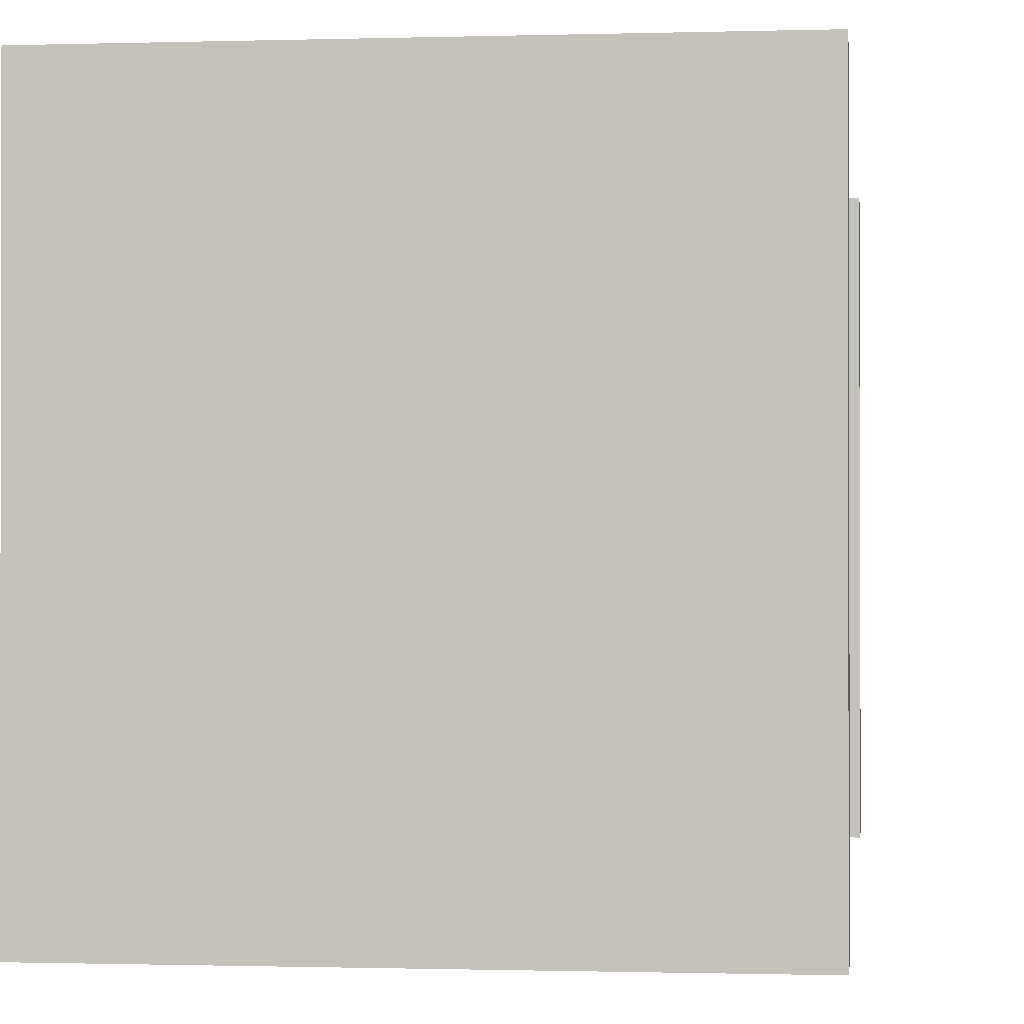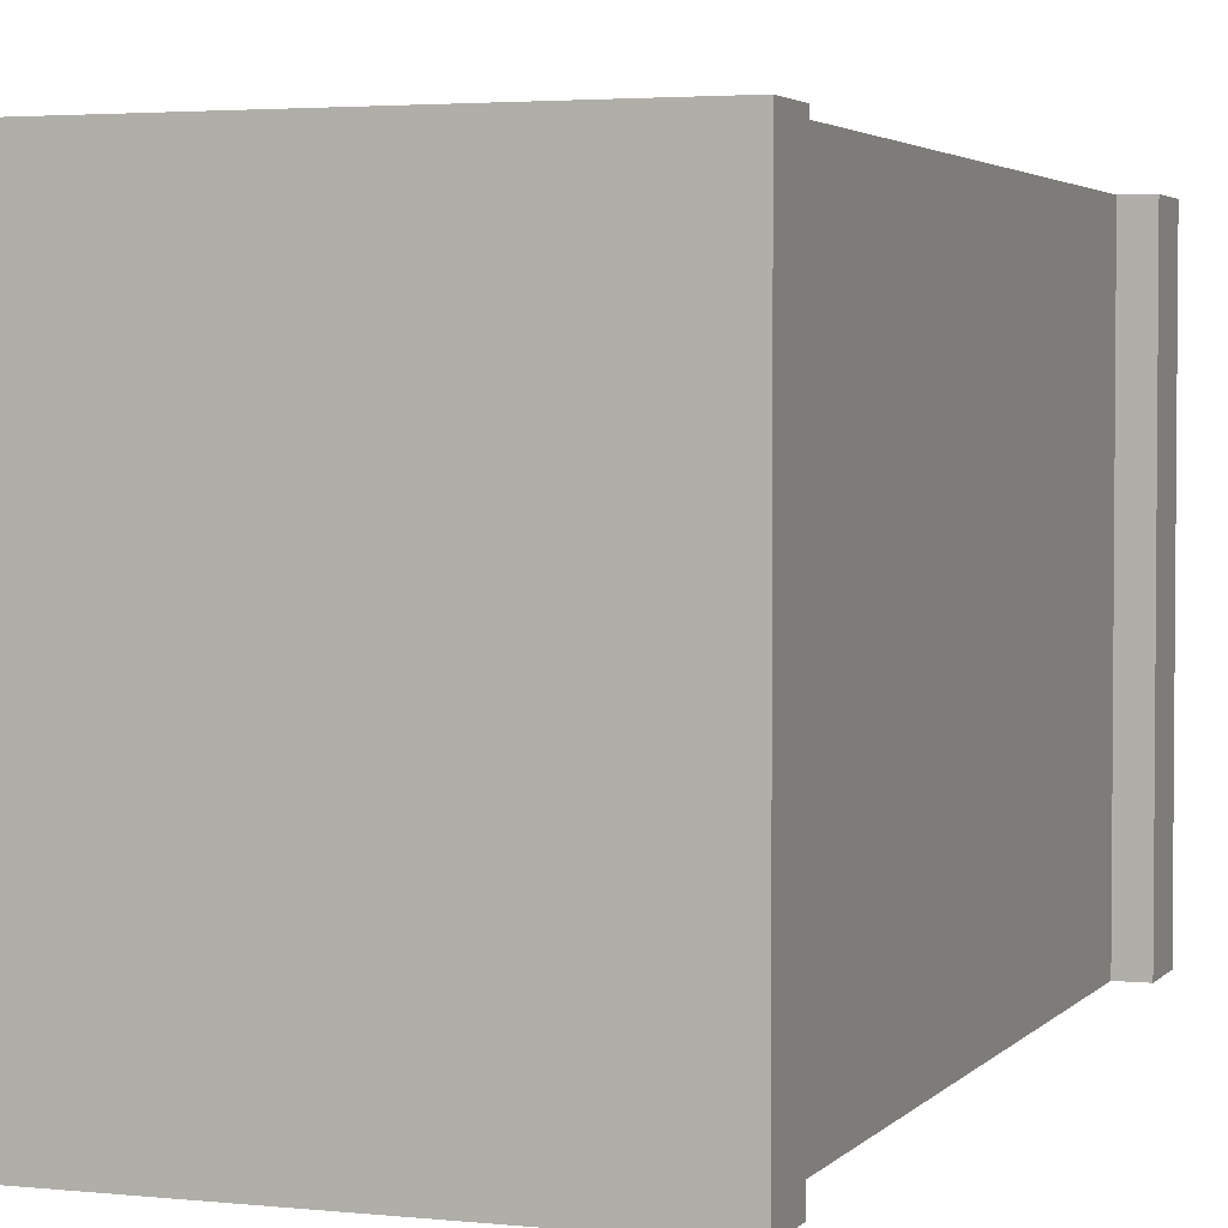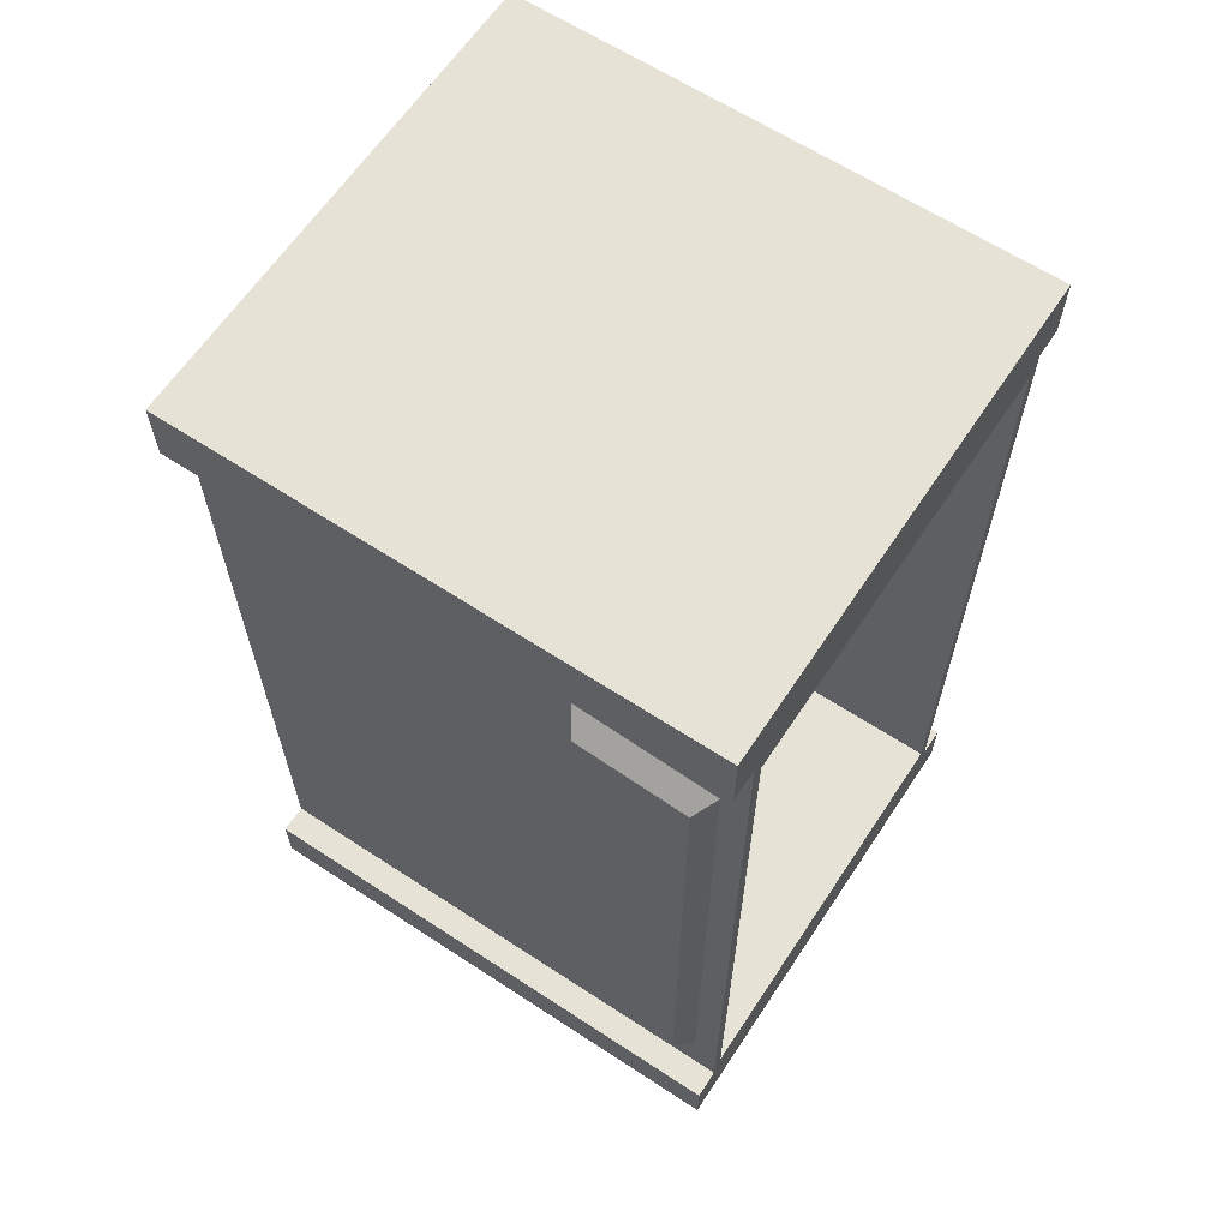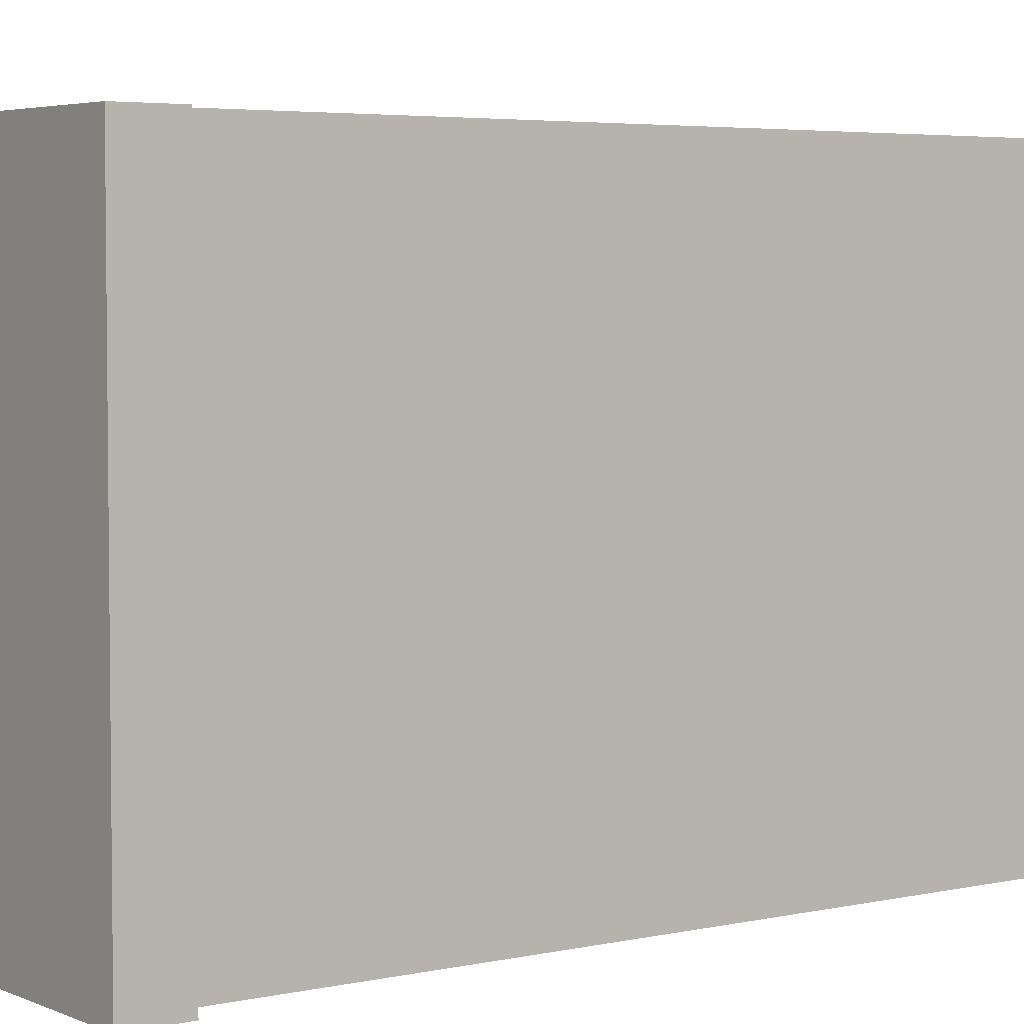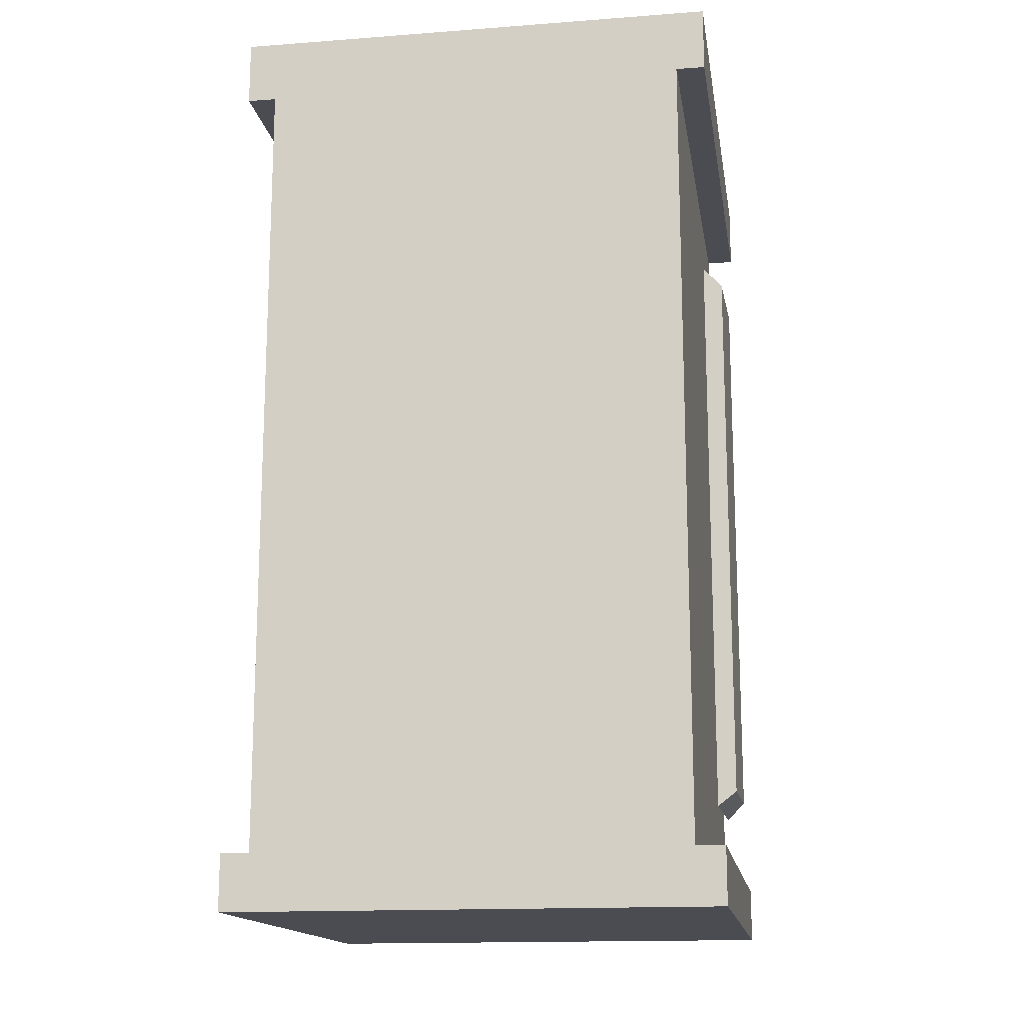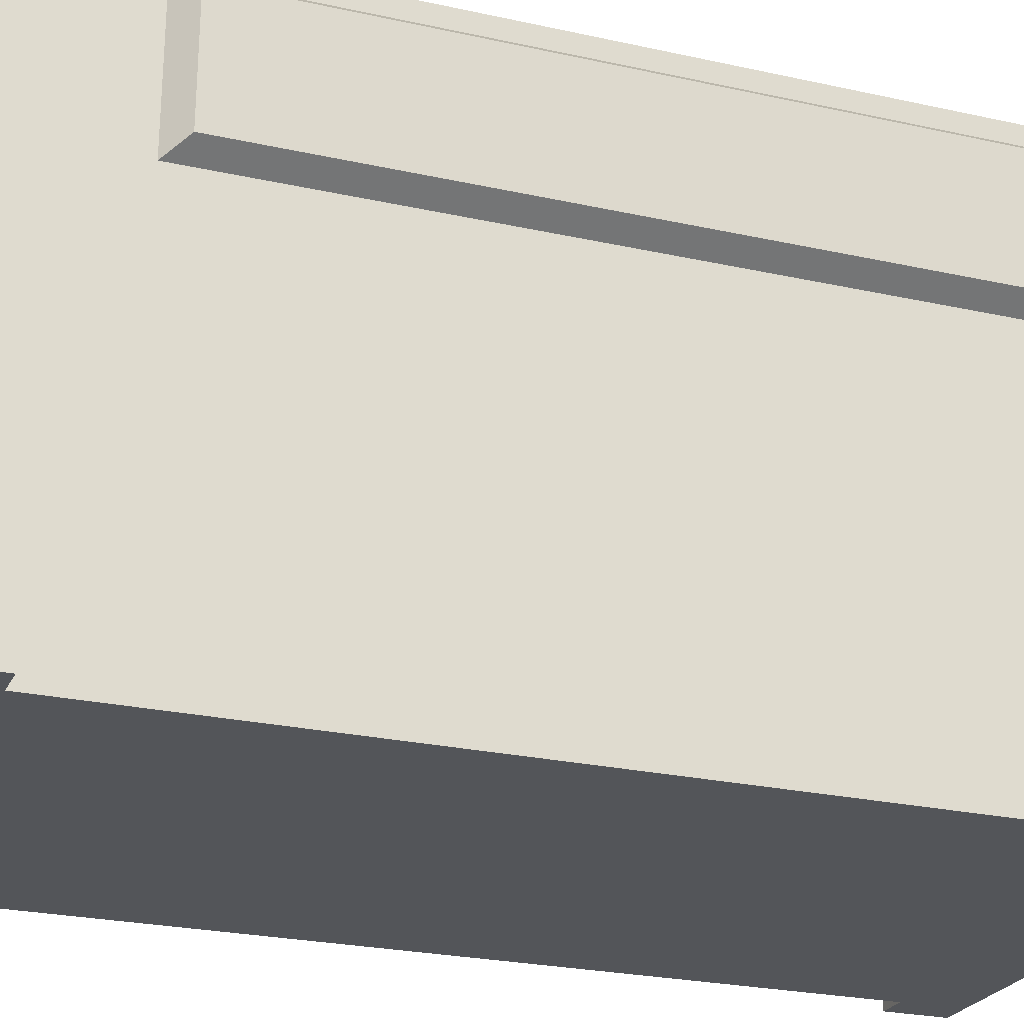
<metadata>
{"format":"obj","ext":"obj","renderer":"f3d","projection":"perspective","resolution":1024,"background":"white","views":[{"elev":-0.7,"azim":-173.3,"up":"+Y"},{"elev":3.1,"azim":-160.1,"up":"+Y"},{"elev":63.4,"azim":123.5,"up":"+Z"},{"elev":4.2,"azim":-126.1,"up":"+Y"},{"elev":-15.4,"azim":9.0,"up":"+Z"},{"elev":-24.0,"azim":69.4,"up":"+Y"}]}
</metadata>
<code>
g default
v 0.5053 1.189 0.7497
v 0.5144 1.513 0.7497
v 0.5144 1.513 -0.7497
v 0.5053 1.189 -0.7497
v 0.5525 1.22 -0.7082
v 0.5525 1.22 0.7082
v 0.5598 1.479 -0.7082
v 0.5598 1.479 0.7082
v -0.5 0.3312 1.07
v 0.5 0.3312 1.07
v -0.5 1.565 1.07
v 0.5 1.565 1.07
v -0.5 1.565 -1.07
v 0.5 1.565 -1.07
v -0.5 0.3312 -1.07
v 0.5 0.3312 -1.07
v -0.5 1.565 0.9206
v 0.5 1.565 0.9206
v 0.5 0.3312 0.9206
v -0.5 0.3312 0.9206
v -0.5 0.3312 -0.9395
v 0.5 0.3312 -0.9395
v 0.5 1.565 -0.9395
v -0.5 1.565 -0.9395
v 0.567 0.3312 0.9206
v 0.567 0.3312 1.07
v 0.567 1.565 0.9206
v 0.567 1.565 1.07
v -0.567 0.3312 0.9206
v -0.567 1.565 0.9206
v -0.567 0.3312 1.07
v -0.567 1.565 1.07
v 0.567 0.3312 -0.9395
v 0.567 1.565 -0.9395
v 0.567 0.3312 -1.07
v 0.567 1.565 -1.07
v -0.567 0.3312 -1.07
v -0.567 0.3312 -0.9395
v -0.567 1.565 -0.9395
v -0.567 1.565 -1.07
v -0.4744 1.565 0.8787
v 0.4744 1.565 0.8787
v 0.4744 1.565 -0.8977
v -0.4744 1.565 -0.8977
v -0.4744 0.9149 0.8787
v 0.4744 0.9149 0.8787
v 0.4744 0.9149 -0.8977
v -0.4744 0.9149 -0.8977
g pasted__pasted__pCube2
f 6 5 7 8
f 1 4 5 6
f 4 3 7 5
f 3 2 8 7
f 2 1 6 8
f 9 10 12 11
f 45 46 47 48
f 13 14 16 15
f 21 22 19 20
f 18 19 22 23
f 24 21 20 17
f 11 12 18 17
f 26 25 27 28
f 20 19 10 9
f 30 29 31 32
f 15 16 22 21
f 34 33 35 36
f 24 23 14 13
f 37 38 39 40
f 10 19 25 26
f 19 18 27 25
f 18 12 28 27
f 12 10 26 28
f 17 20 29 30
f 20 9 31 29
f 9 11 32 31
f 11 17 30 32
f 23 22 33 34
f 22 16 35 33
f 16 14 36 35
f 14 23 34 36
f 15 21 38 37
f 21 24 39 38
f 24 13 40 39
f 13 15 37 40
f 17 18 42 41
f 18 23 43 42
f 23 24 44 43
f 24 17 41 44
f 41 42 46 45
f 42 43 47 46
f 43 44 48 47
f 44 41 45 48

</code>
